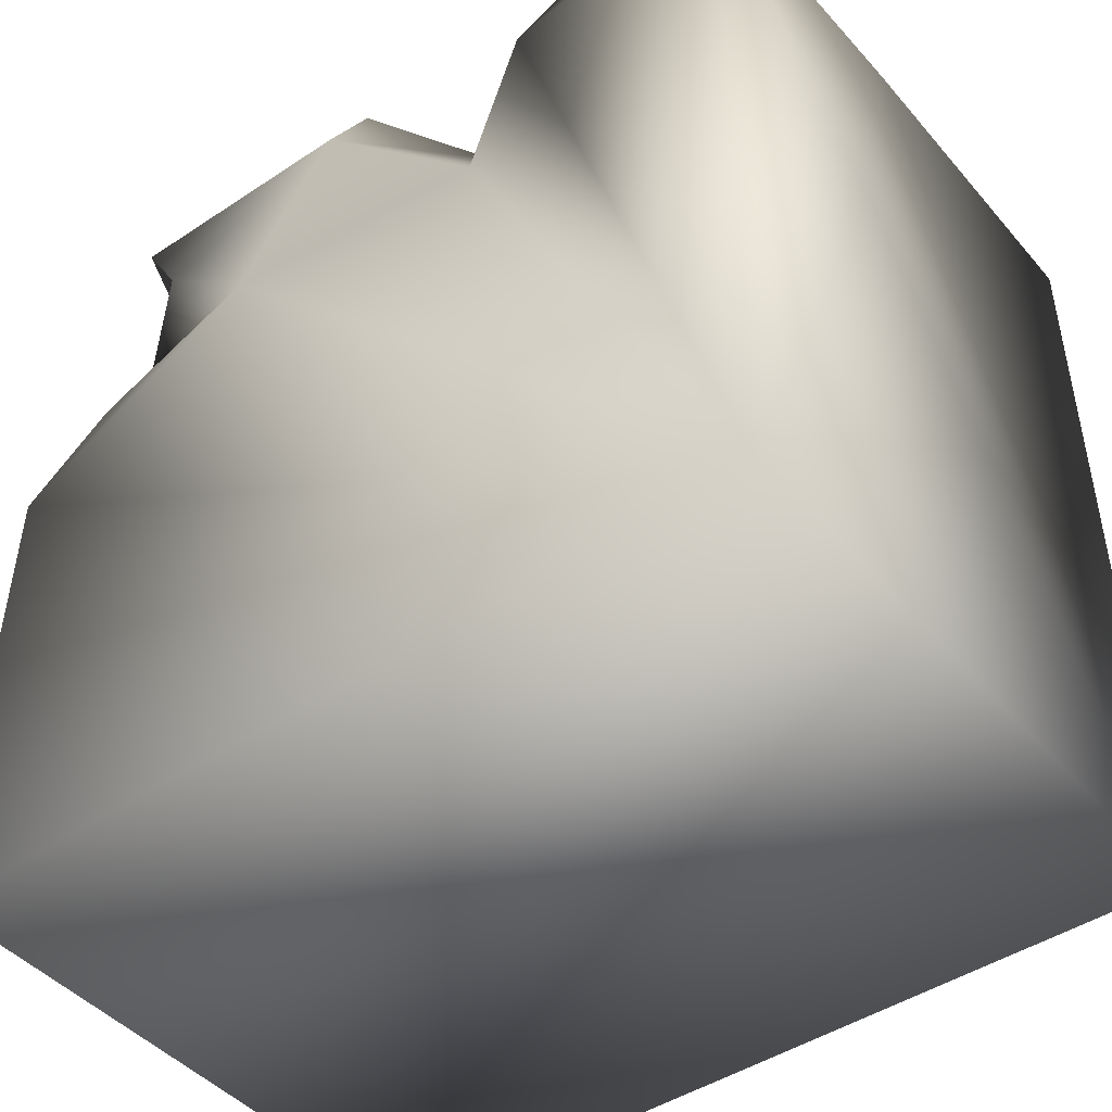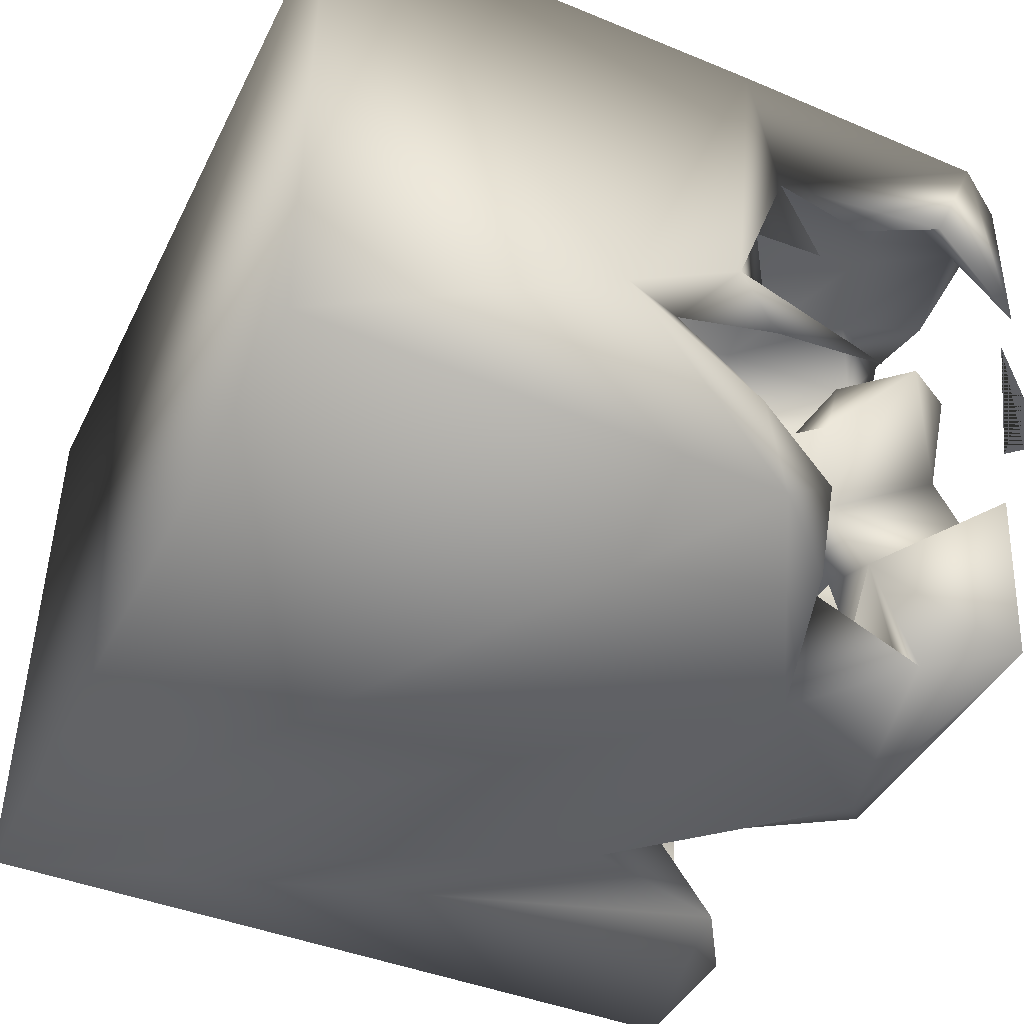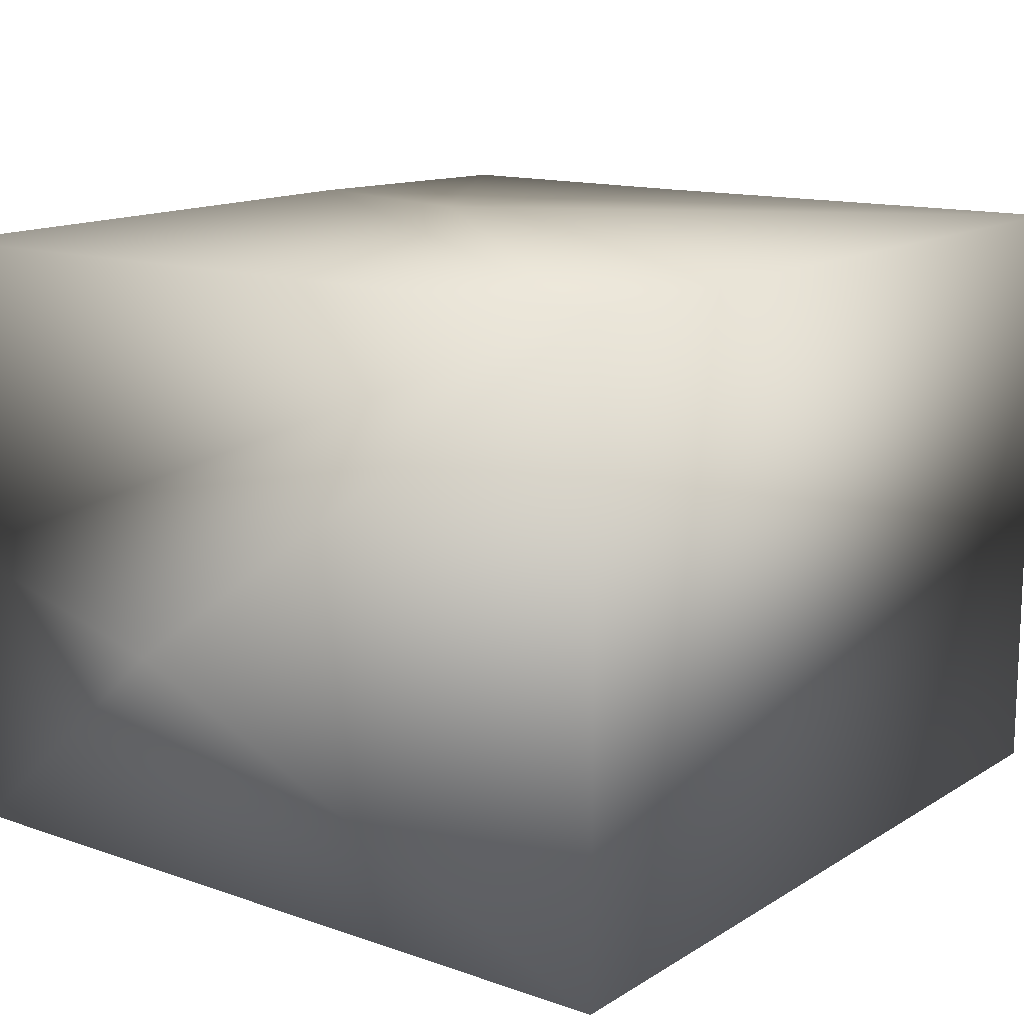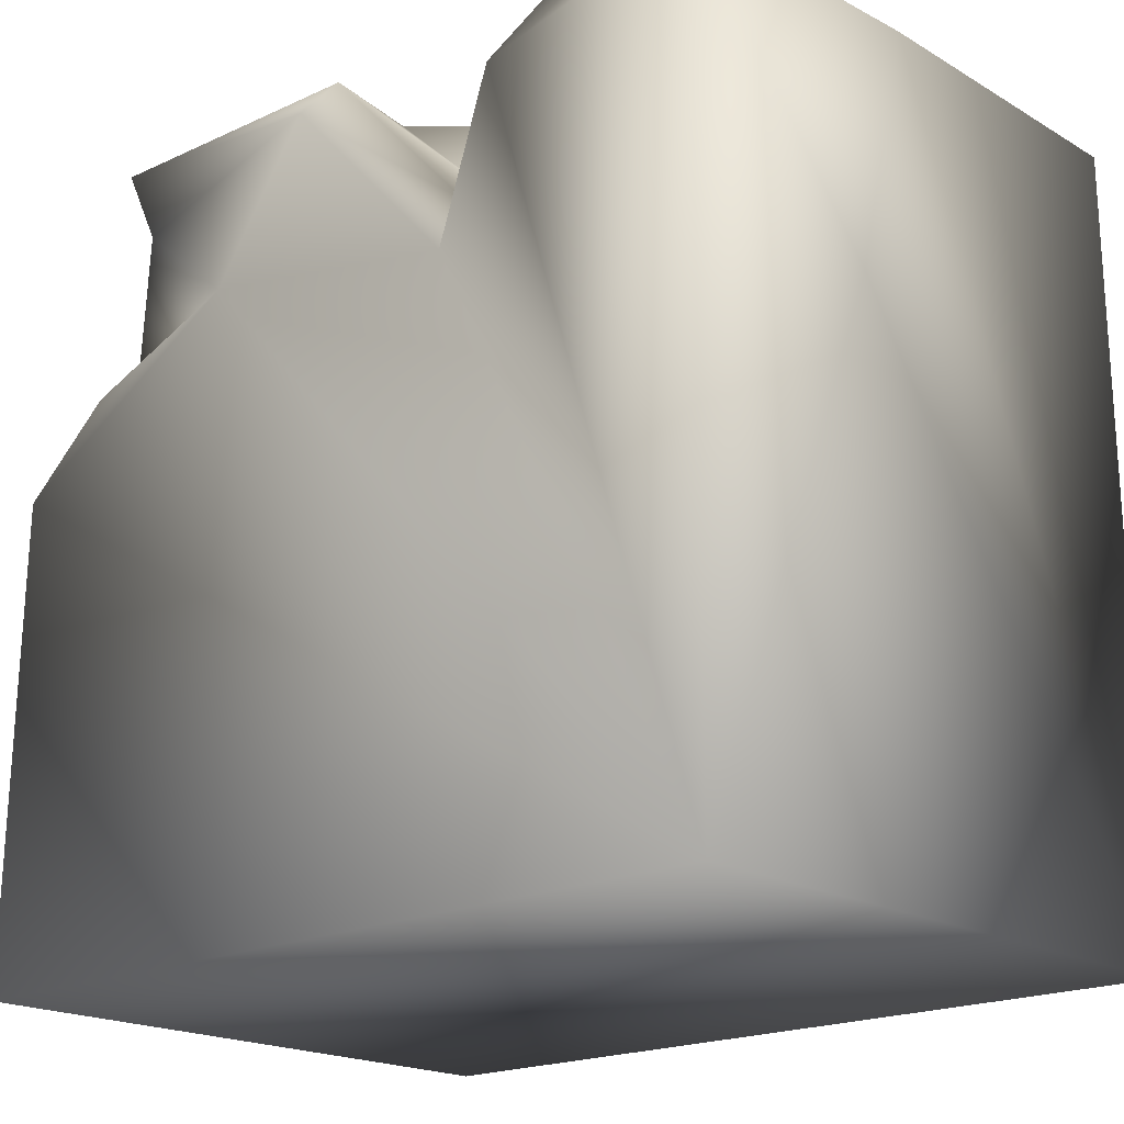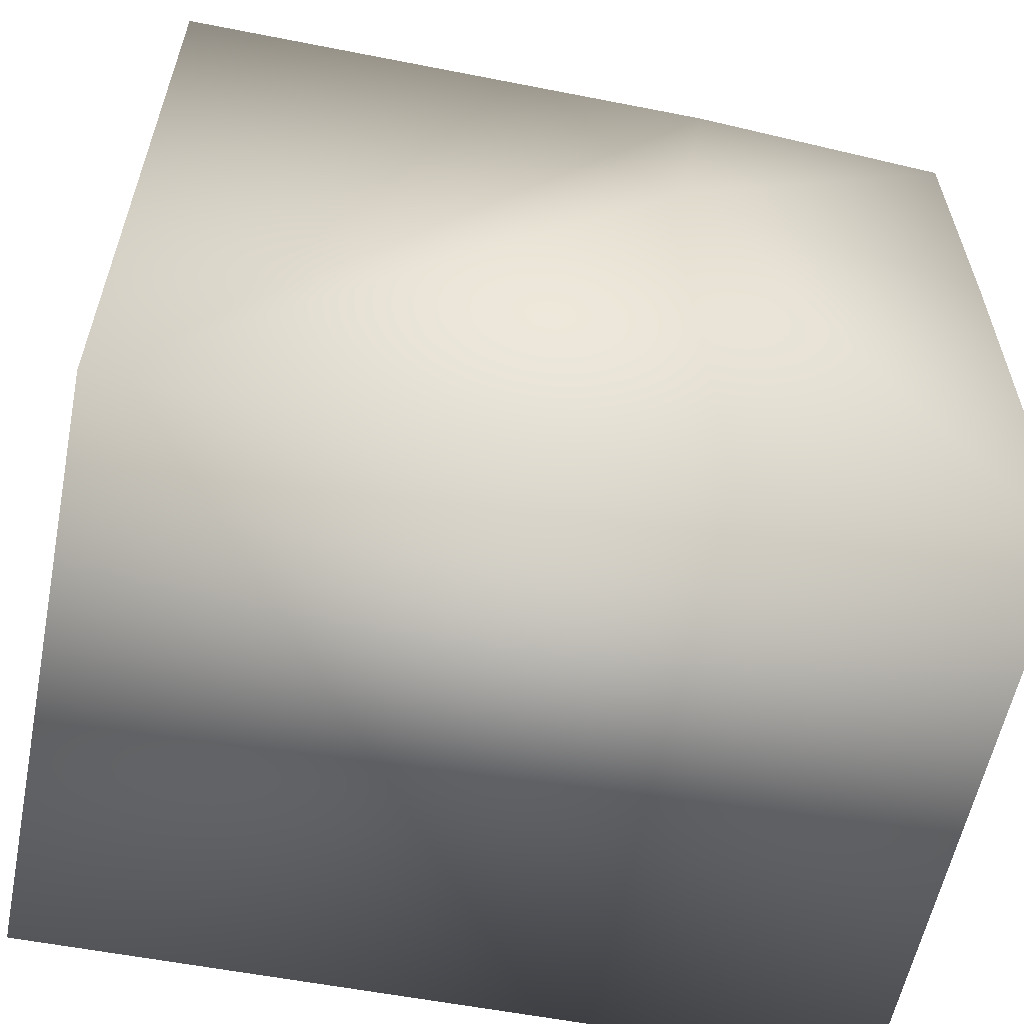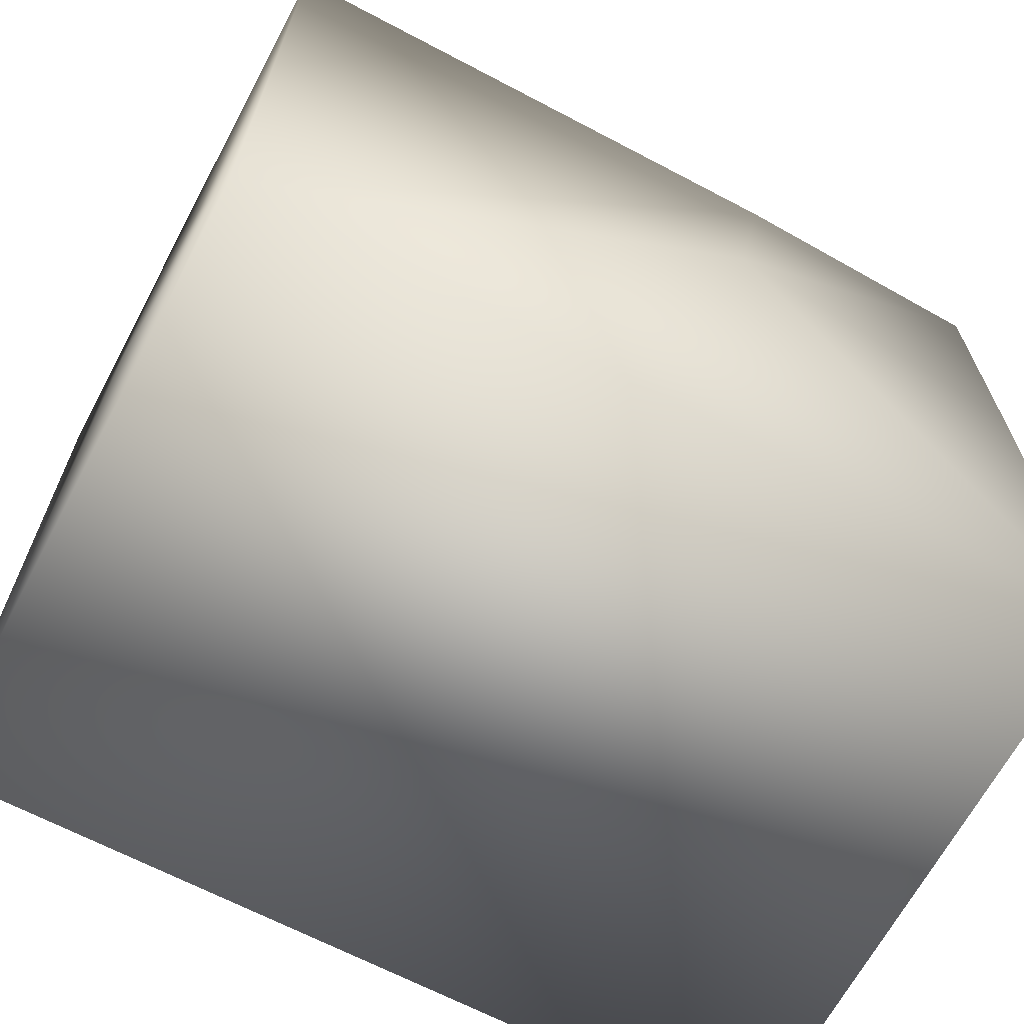
<metadata>
{"format":"obj","ext":"obj","renderer":"f3d","projection":"perspective","resolution":1024,"background":"white","views":[{"elev":-45.0,"azim":-142.1,"up":"+Y"},{"elev":-44.4,"azim":64.6,"up":"+Z"},{"elev":13.8,"azim":-53.0,"up":"+Z"},{"elev":-19.2,"azim":-137.6,"up":"+Y"},{"elev":-58.1,"azim":-11.4,"up":"+Y"},{"elev":-66.3,"azim":-28.0,"up":"+Y"}]}
</metadata>
<code>
o Liquid_Domain
v -8.465 -9.091 6.207
v 8.455 -9.09 6.194
v -8.464 -9.087 -6.21
v 8.464 -9.088 -6.187
v 8.473 -2.628 -2.173
v 3.009 6.703 6.206
v 8.26 0.02467 -0.3353
v 2.335 2.562 6.145
v 4.382 -1.948 -0.4015
v 4.781 -1.198 -1.185
v 3.88 -1.195 4.847
v 3.015 -0.8991 0.437
v 7.767 -1.19 -1.777
v -8.454 1.78 -1.727
v 8.455 0.5581 6.147
v 7.239 -0.8856 5.227
v 7.416 -0.285 3.111
v 7.154 -0.4281 1.376
v 2.64 -0.1627 2.419
v 5.217 1.118 -1.032
v 8.2 0.2857 -3.868
v 3.17 0.4577 5.259
v 4.76 -0.7118 2.742
v 7.585 0.9383 -0.8076
v 8.037 0.8553 -1.514
v 8.205 1.262 3.119
v 8.126 0.5826 1.269
v 8.239 0.5497 -6.192
v 1.207 0.8572 4.957
v -6.186 0.4526 1.866
v 2.529 1.721 -0.2437
v 8.055 2.102 1.455
v -6.358 1.12 2.948
v -6.879 0.8548 1.558
v 8.356 6.213 6.17
v -4.995 2.414 3.638
v 4.681 1.576 -1.239
v -7.483 1.782 -1.957
v -6.508 1.172 -2.103
v 3.025 3.492 -6.136
v 6.519 2.295 -6.031
v 5.515 2.8 4.91
v 0.5607 3.981 4.312
v -6.025 2.125 0.3287
v -6.685 2.275 -0.2924
v -7.221 1.498 -3.747
v -4.031 3.126 -4.497
v -2.818 2.39 -6.196
v 2.003 3.654 5.303
v 7.363 2.261 5.191
v 2.613 3.425 -0.2463
v 6.931 2.467 -4.014
v 4.456 1.993 -4.975
v -6.556 3.357 -5.08
v 5.767 2.513 -5.735
v -3.849 5.645 -6.138
v 7.479 4.742 5.299
v 7.941 3.289 3.003
v 8.062 3.26 -1.301
v 2.417 3.181 -3.213
v 4.363 2.739 -5.377
v 3.87 3.418 0.198
v 0.8266 3.142 -4.801
v 5.608 4.934 5.342
v -4.32 4.421 -1.129
v 5.493 3.644 -0.4445
v -8.426 6.603 -6.129
v -3.684 4.579 -5.233
v 1.631 4.119 -5.642
v -6.326 6.008 3.139
v -7.24 4.195 -0.3951
v 4.298 3.969 -1.654
v 3.385 4.655 -2.726
v -2.637 3.675 -5.387
v 0.8567 6.347 -6.191
v 5.221 4.166 1.191
v 8.141 5.289 3.906
v -3.757 4.983 4.008
v -2.997 6 2.235
v 0.5722 5.028 0.8907
v 6.252 5.533 1.4
v 3.529 6.337 0.6149
v -1.133 5.262 -3.575
v 2.671 4.487 -2.902
v 4.603 4.826 -3.1
v -7.374 6.718 -4.773
v 1.777 5.5 -4.506
v -6.548 6.11 -5.301
v 0.2147 6.89 -5.852
v 4.546 5.187 -5.376
v -8.397 6.941 6.13
v 4.144 5.407 4.948
v 2.583 6.465 4.672
v -7.156 6.799 -0.4856
v -8.419 6.916 -0.3427
v 5.136 5.275 -6.077
v -2.878 5.107 3.633
v 2.244 5.967 3.112
v 1.023 5.877 1.061
v 4.844 6.038 2.225
v 2.959 5.303 -3.657
v -5.643 6.774 -5.988
v 7.138 6.276 4.641
v -1.747 6.971 -1.471
v 5.418 6.688 -1.997
v 8.053 6.365 0.7271
v 7.588 6.271 -2.045
v 8.251 6.757 -2.187
v 7.185 6.422 -2.975
v 5.028 6.858 4.609
v -0.5865 6.326 3.695
v 8.076 6.784 1.757
v 5.166 6.978 2.085
v 2.715 6.699 -1.707
v 3.366 6.984 -1.627
v 1.318 7.046 2.585
v -2.51 7.062 1.115
v 0.8494 7.122 -3.595
v 2.958 7.095 5.547
v 7.864 7.099 5.685
v -6.736 7.001 4.123
v -1.457 6.992 4.861
v 3.141 6.774 2.373
v 3.479 6.941 -0.7646
v 4.605 6.807 0.04969
v 6.153 6.99 -5.888
f 4 1 3
f 2 1 4
f 2 4 5
f 2 5 15
f 4 28 5
f 4 3 28
f 2 8 1
f 2 15 8
f 15 5 7
f 1 14 3
f 7 5 13
f 28 3 40
f 26 15 7
f 19 23 9
f 9 12 19
f 12 9 10
f 13 10 9
f 5 28 21
f 17 11 16
f 18 9 23
f 18 13 9
f 21 13 5
f 1 8 6
f 11 18 23
f 17 18 11
f 20 12 10
f 18 24 13
f 21 10 13
f 11 22 16
f 23 22 11
f 7 13 25
f 23 29 22
f 23 19 29
f 17 27 18
f 26 7 27
f 24 18 27
f 12 20 31
f 25 13 24
f 21 20 10
f 16 26 17
f 31 29 19
f 19 12 31
f 17 32 27
f 27 7 24
f 16 22 50
f 26 32 17
f 34 33 30
f 3 56 48
f 28 40 41
f 8 15 35
f 33 36 30
f 26 27 32
f 44 34 30
f 20 37 31
f 38 45 39
f 46 38 39
f 21 52 20
f 21 28 52
f 3 48 40
f 22 29 42
f 22 42 50
f 16 50 26
f 45 34 44
f 47 46 39
f 52 28 41
f 29 49 42
f 29 43 49
f 29 31 51
f 30 36 44
f 37 20 52
f 52 53 37
f 52 41 55
f 15 26 35
f 50 57 26
f 43 29 51
f 44 39 45
f 37 62 31
f 31 62 51
f 24 7 59
f 7 25 59
f 25 24 59
f 53 60 37
f 55 53 52
f 14 67 3
f 55 61 53
f 40 48 75
f 41 40 55
f 37 66 62
f 47 54 46
f 53 63 60
f 63 53 61
f 42 49 64
f 26 77 35
f 57 58 26
f 44 65 39
f 72 66 37
f 45 38 71
f 60 72 37
f 39 65 47
f 47 68 54
f 69 63 61
f 64 57 50
f 64 50 42
f 33 70 36
f 26 58 77
f 34 45 71
f 76 62 66
f 68 47 74
f 56 3 67
f 48 74 75
f 55 40 96
f 97 36 78
f 36 97 79
f 36 79 44
f 72 60 73
f 60 84 73
f 74 47 65
f 61 90 69
f 1 95 14
f 57 77 58
f 78 36 70
f 33 34 70
f 34 71 70
f 43 51 80
f 76 66 81
f 79 65 44
f 82 62 76
f 84 80 51
f 85 72 73
f 101 84 60
f 74 65 83
f 63 87 60
f 87 101 60
f 46 88 86
f 54 88 46
f 87 63 69
f 54 68 88
f 68 74 56
f 90 61 55
f 74 48 56
f 1 6 91
f 64 49 92
f 76 100 82
f 62 82 51
f 51 73 84
f 71 38 94
f 14 95 67
f 38 46 86
f 96 90 55
f 74 89 75
f 35 6 8
f 1 91 95
f 93 92 49
f 49 43 93
f 57 103 77
f 99 98 43
f 43 80 99
f 76 81 100
f 82 124 51
f 51 124 73
f 80 84 101
f 94 38 86
f 85 73 101
f 87 85 101
f 90 87 69
f 56 67 102
f 57 64 103
f 70 71 94
f 79 117 65
f 81 66 72
f 125 81 72
f 65 104 83
f 105 72 85
f 85 87 90
f 40 75 96
f 111 97 78
f 65 117 104
f 107 108 106
f 80 114 99
f 125 72 105
f 114 80 101
f 124 101 73
f 105 85 109
f 83 89 74
f 90 96 85
f 96 126 85
f 119 92 93
f 110 92 119
f 92 103 64
f 78 70 122
f 93 43 98
f 103 112 77
f 35 77 112
f 123 98 82
f 100 123 82
f 81 113 100
f 82 98 99
f 82 99 114
f 114 101 115
f 101 124 115
f 126 109 85
f 56 102 68
f 78 122 111
f 103 92 110
f 98 123 93
f 97 111 117
f 116 117 111
f 79 97 117
f 121 70 94
f 100 113 123
f 113 81 125
f 82 114 124
f 108 107 106
f 83 104 118
f 83 118 89
f 68 102 88
f 96 75 126
f 91 6 119
f 119 6 120
f 6 35 120
f 119 122 91
f 122 121 91
f 116 122 119
f 103 110 120
f 110 119 120
f 121 95 91
f 122 70 121
f 93 116 119
f 35 112 120
f 111 122 116
f 93 123 116
f 103 120 112
f 121 94 95
f 123 124 116
f 123 125 124
f 113 125 123
f 116 118 117
f 124 118 116
f 118 104 117
f 125 115 124
f 114 118 124
f 105 115 125
f 94 86 95
f 115 118 114
f 105 126 115
f 126 118 115
f 109 126 105
f 126 89 118
f 86 102 95
f 102 67 95
f 86 88 102
f 126 75 89

</code>
